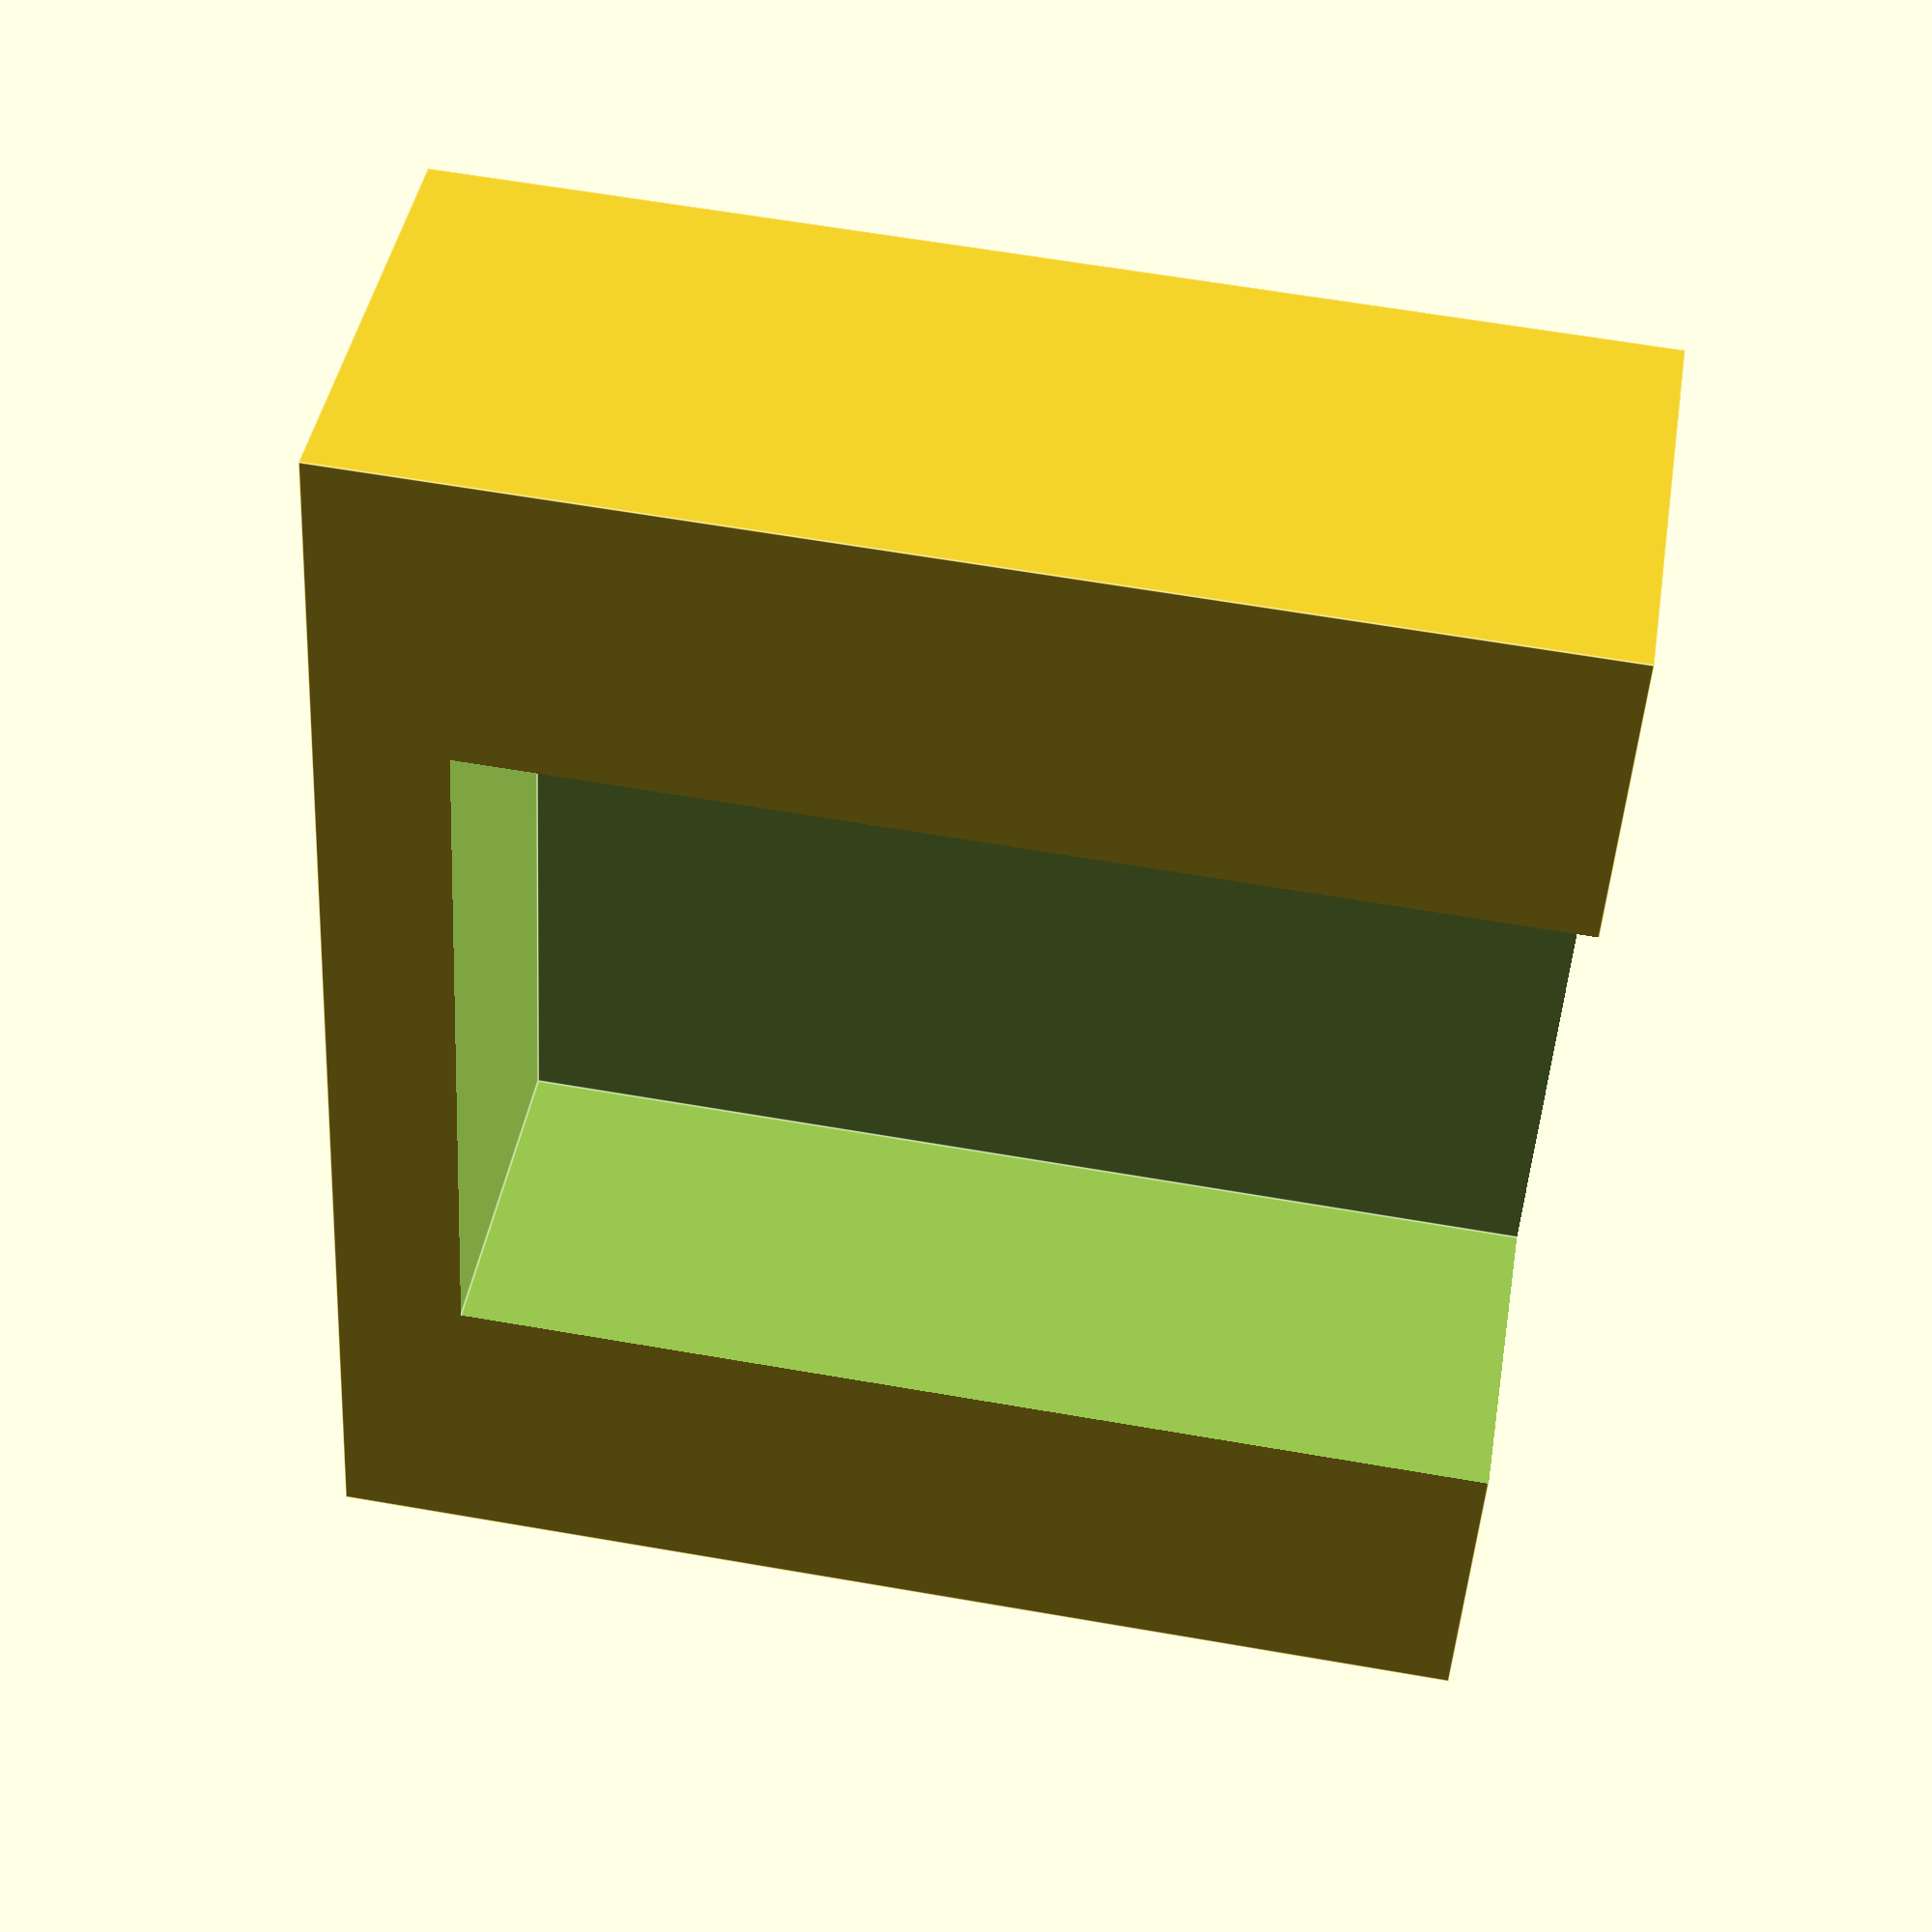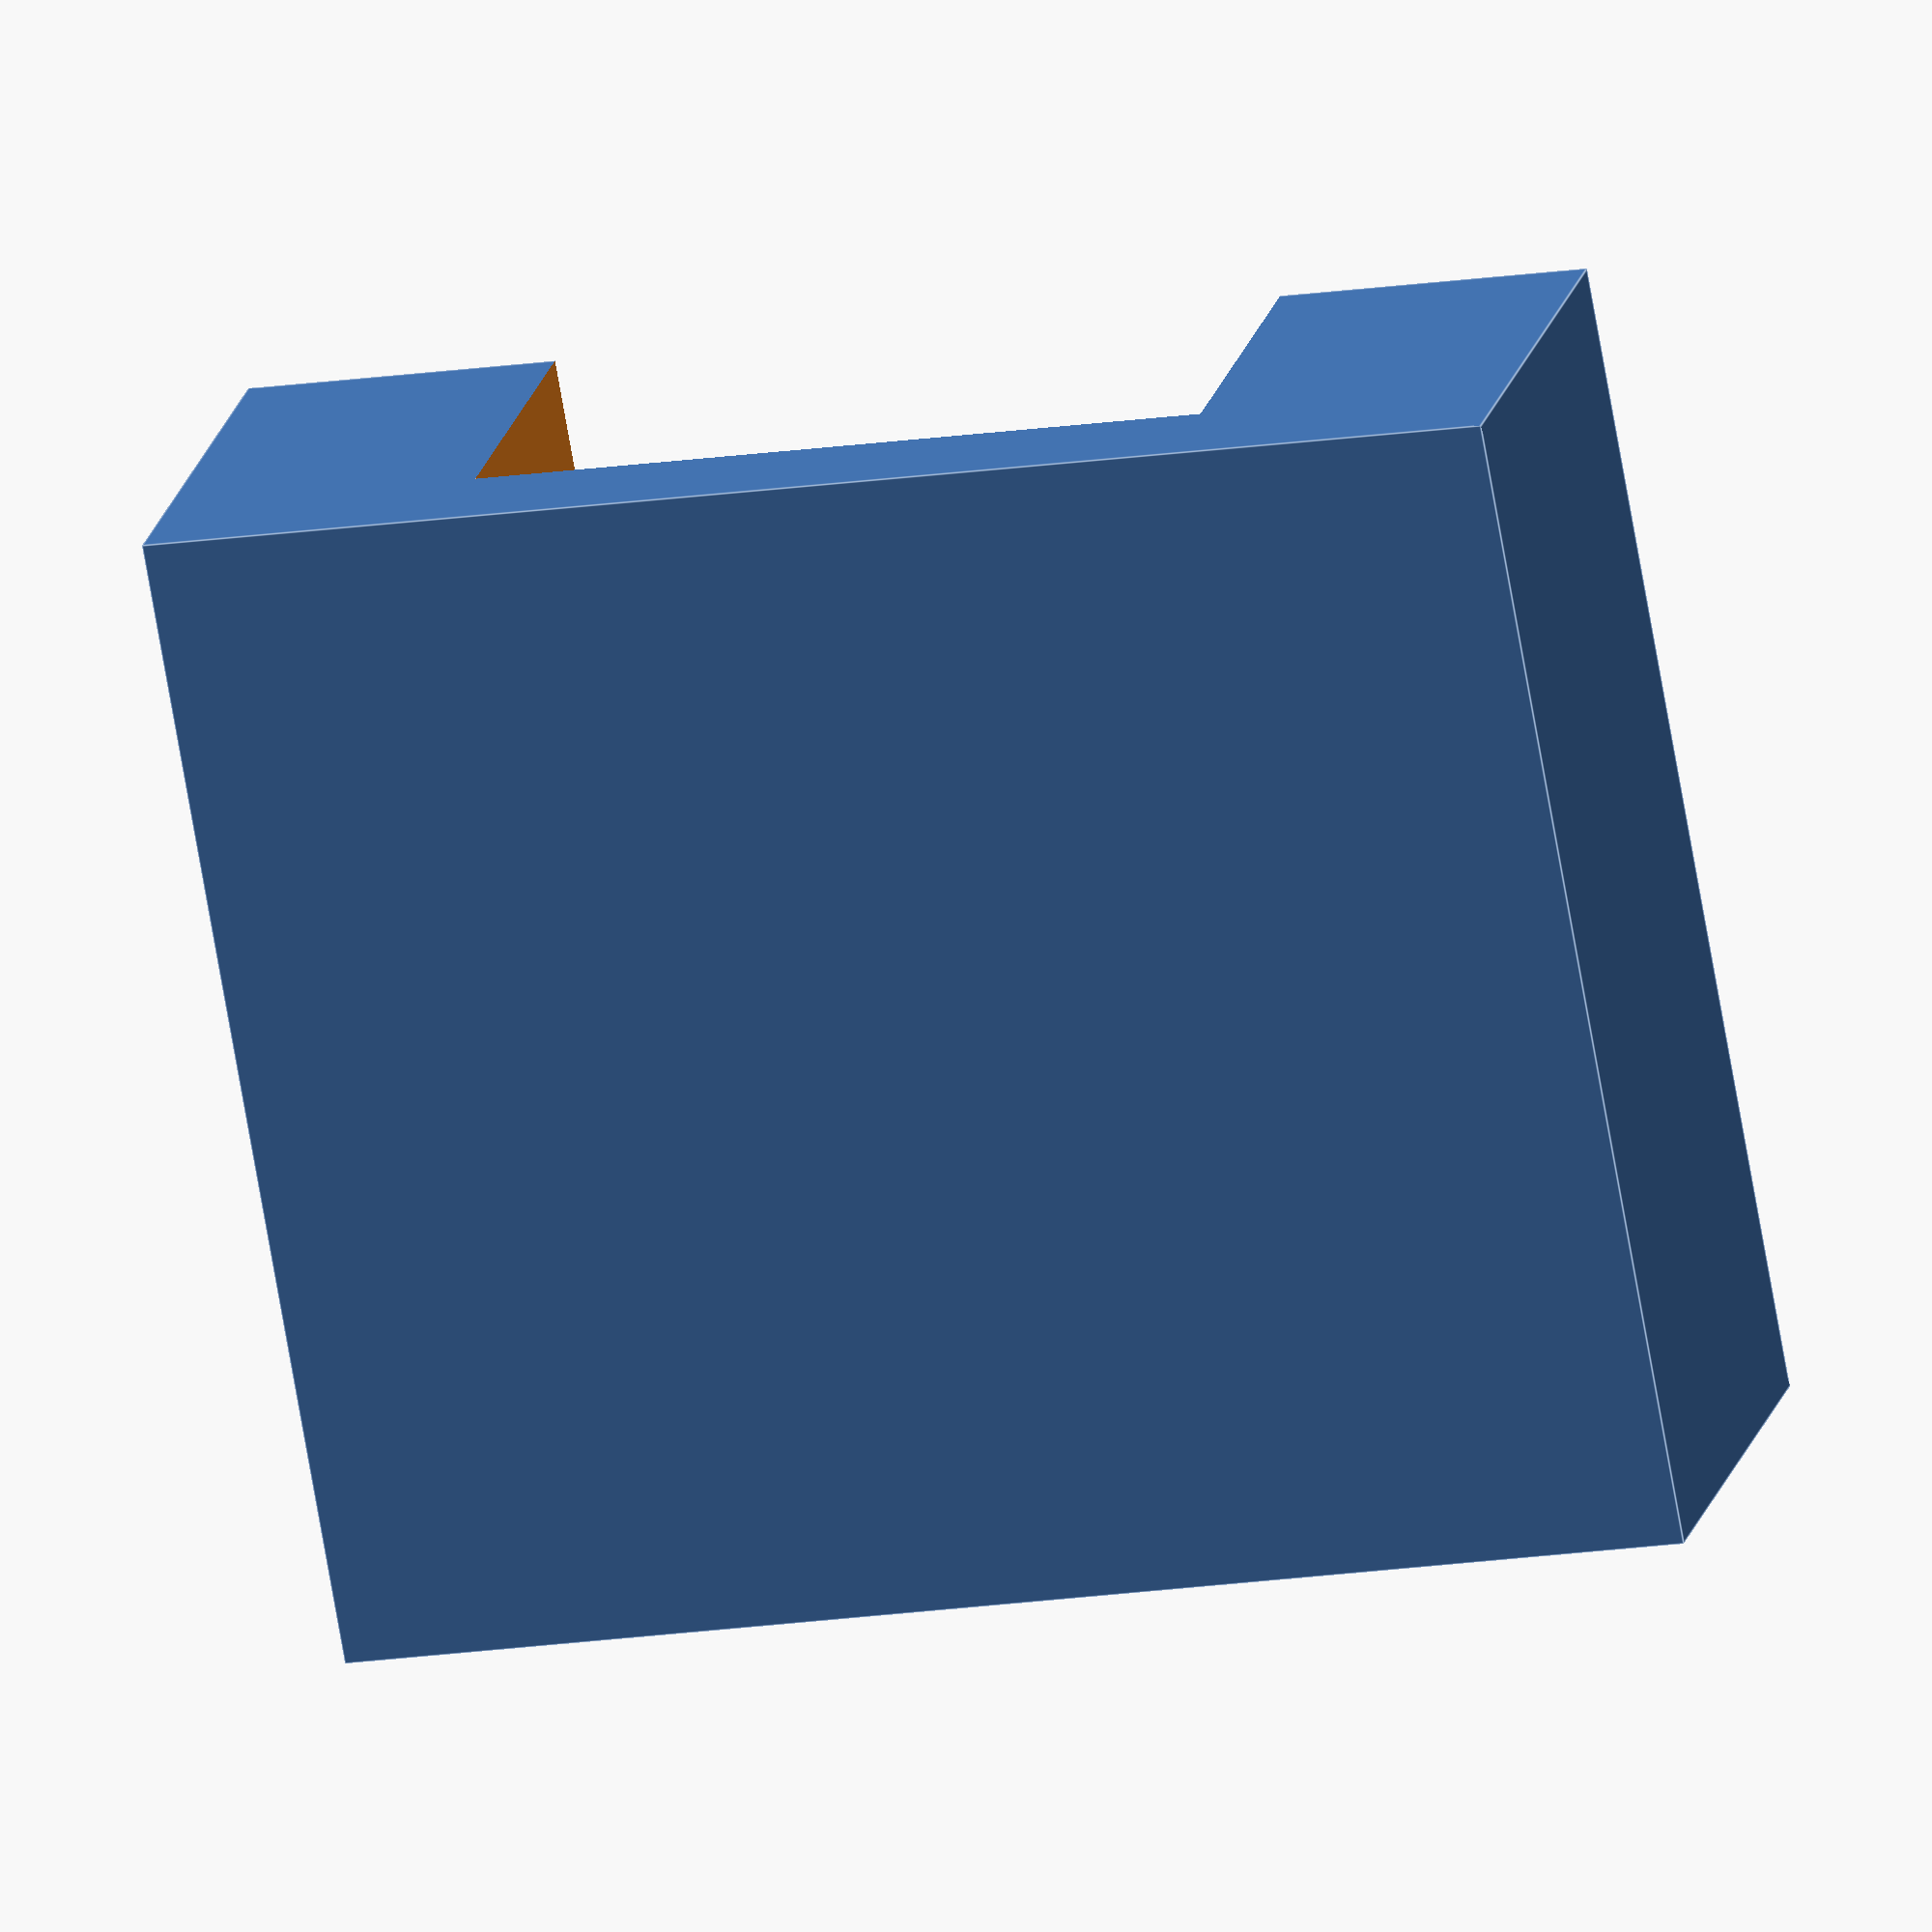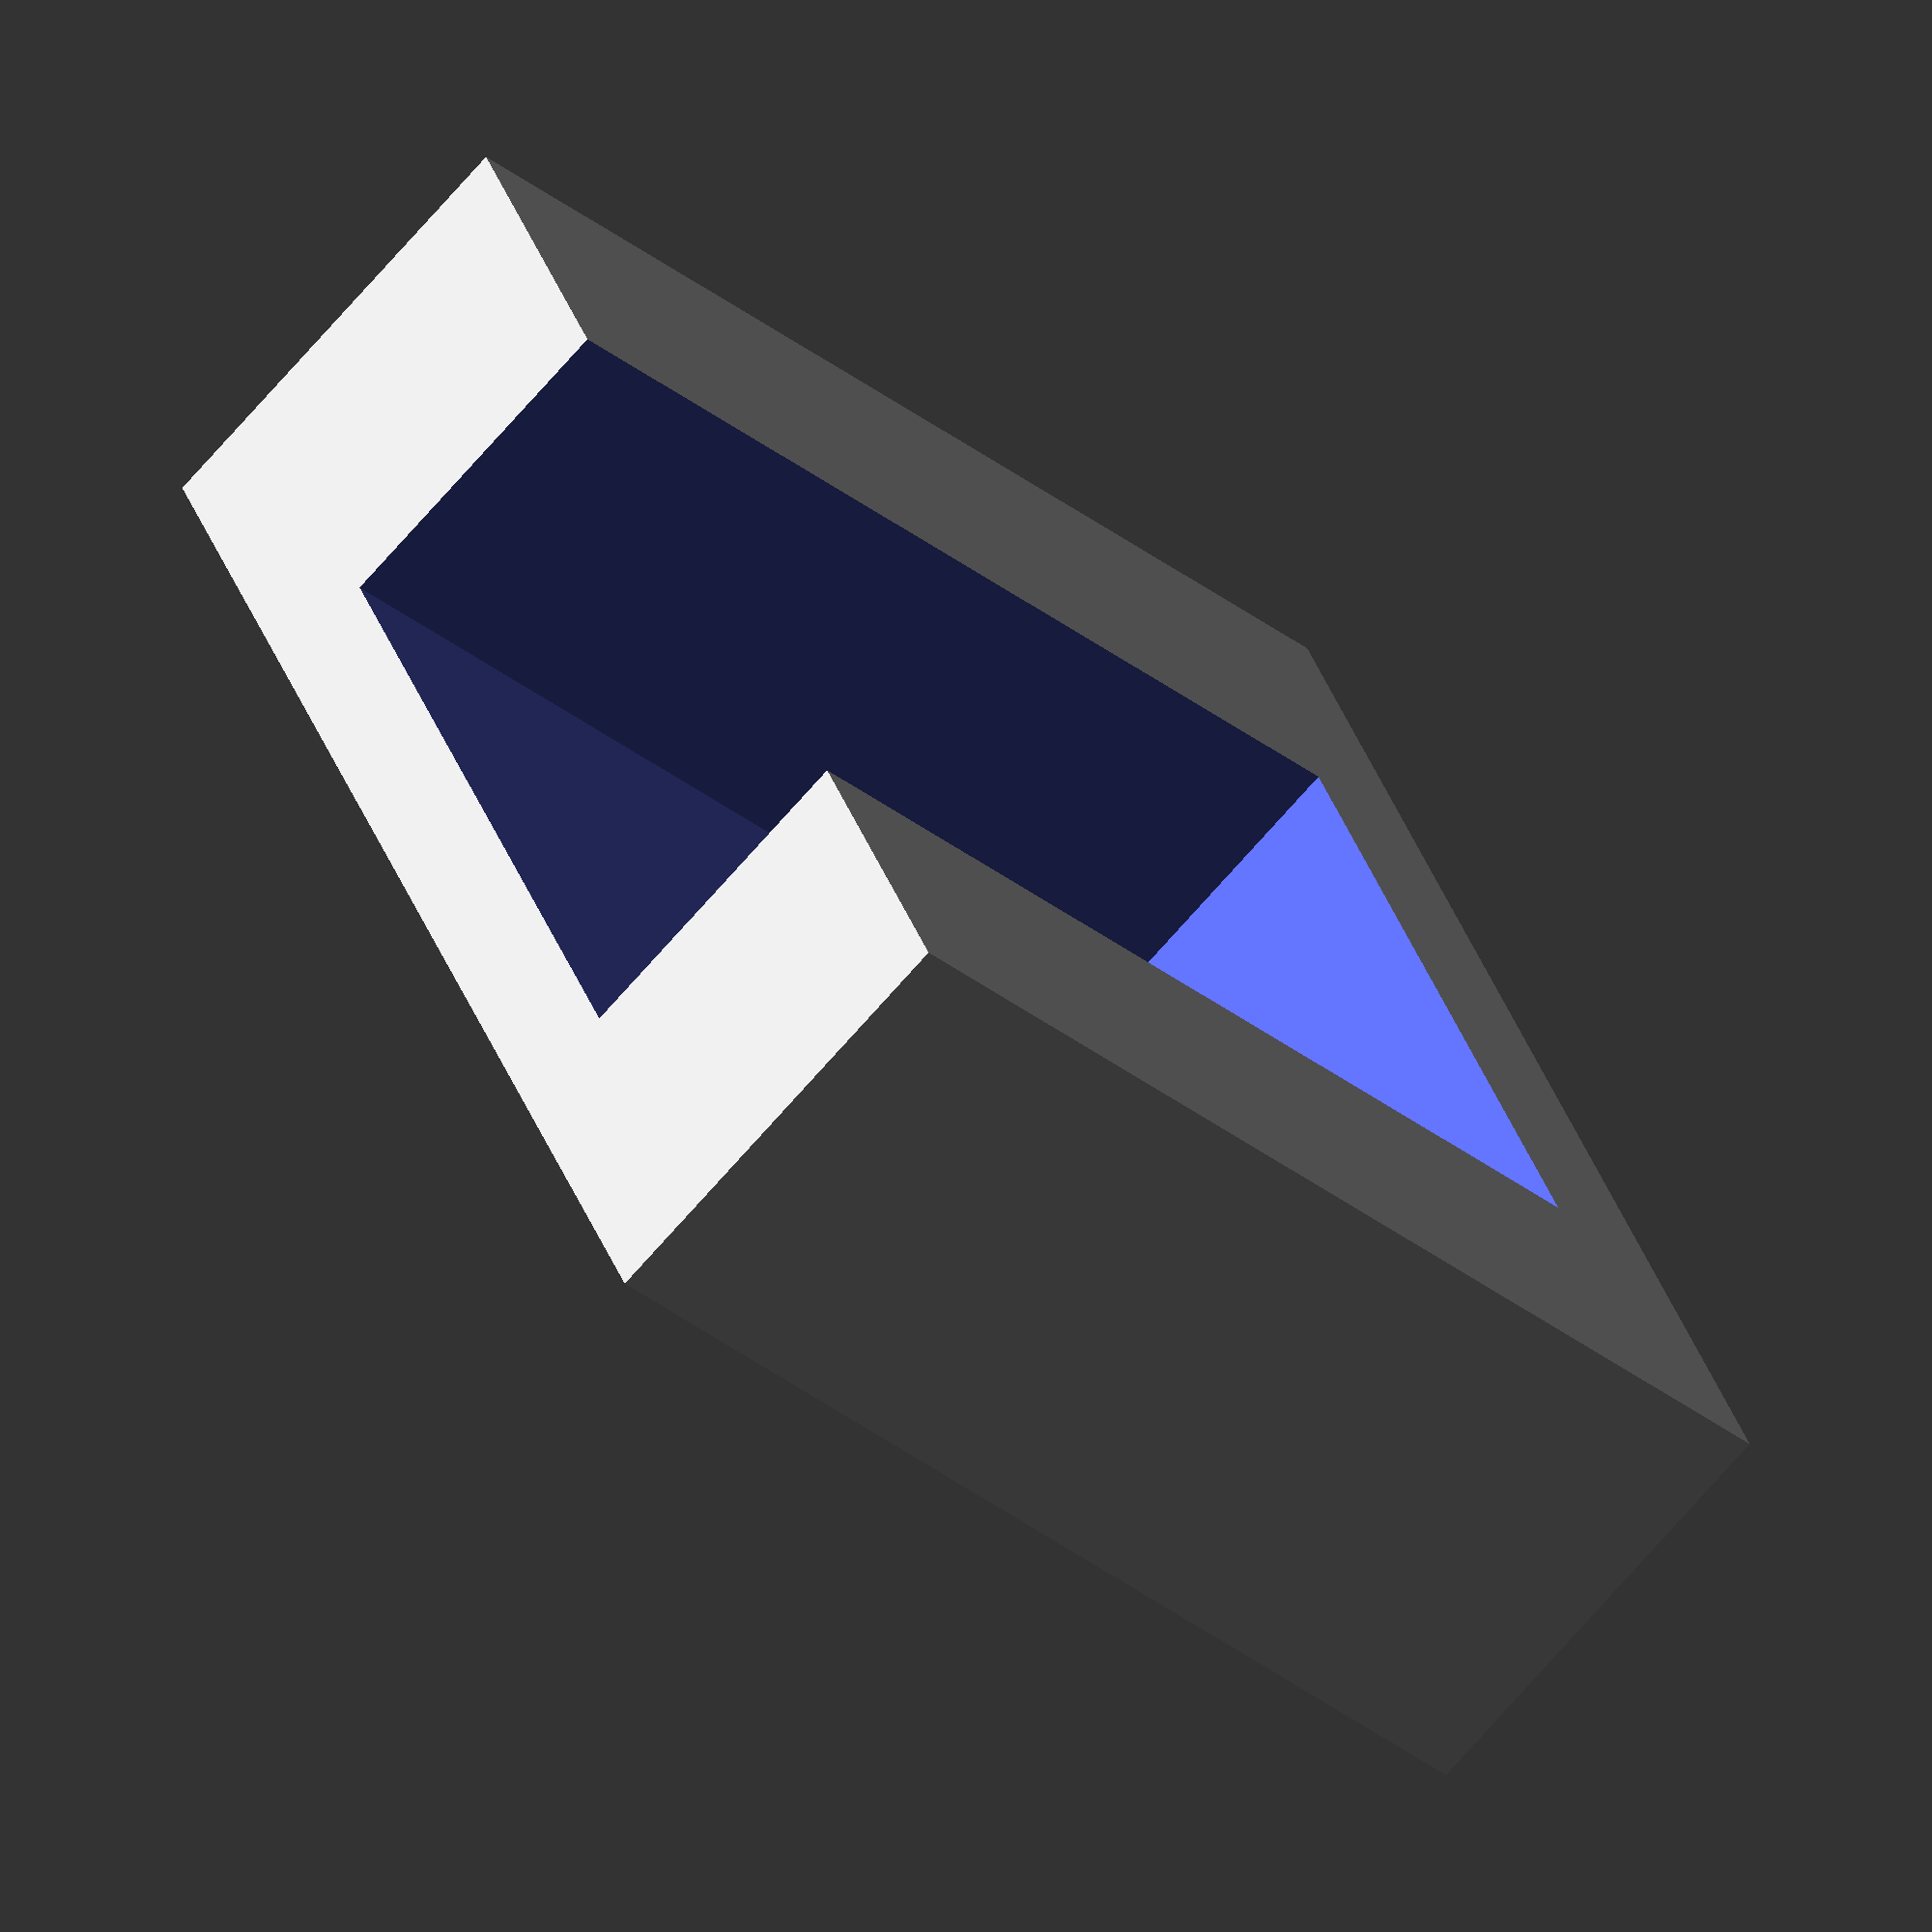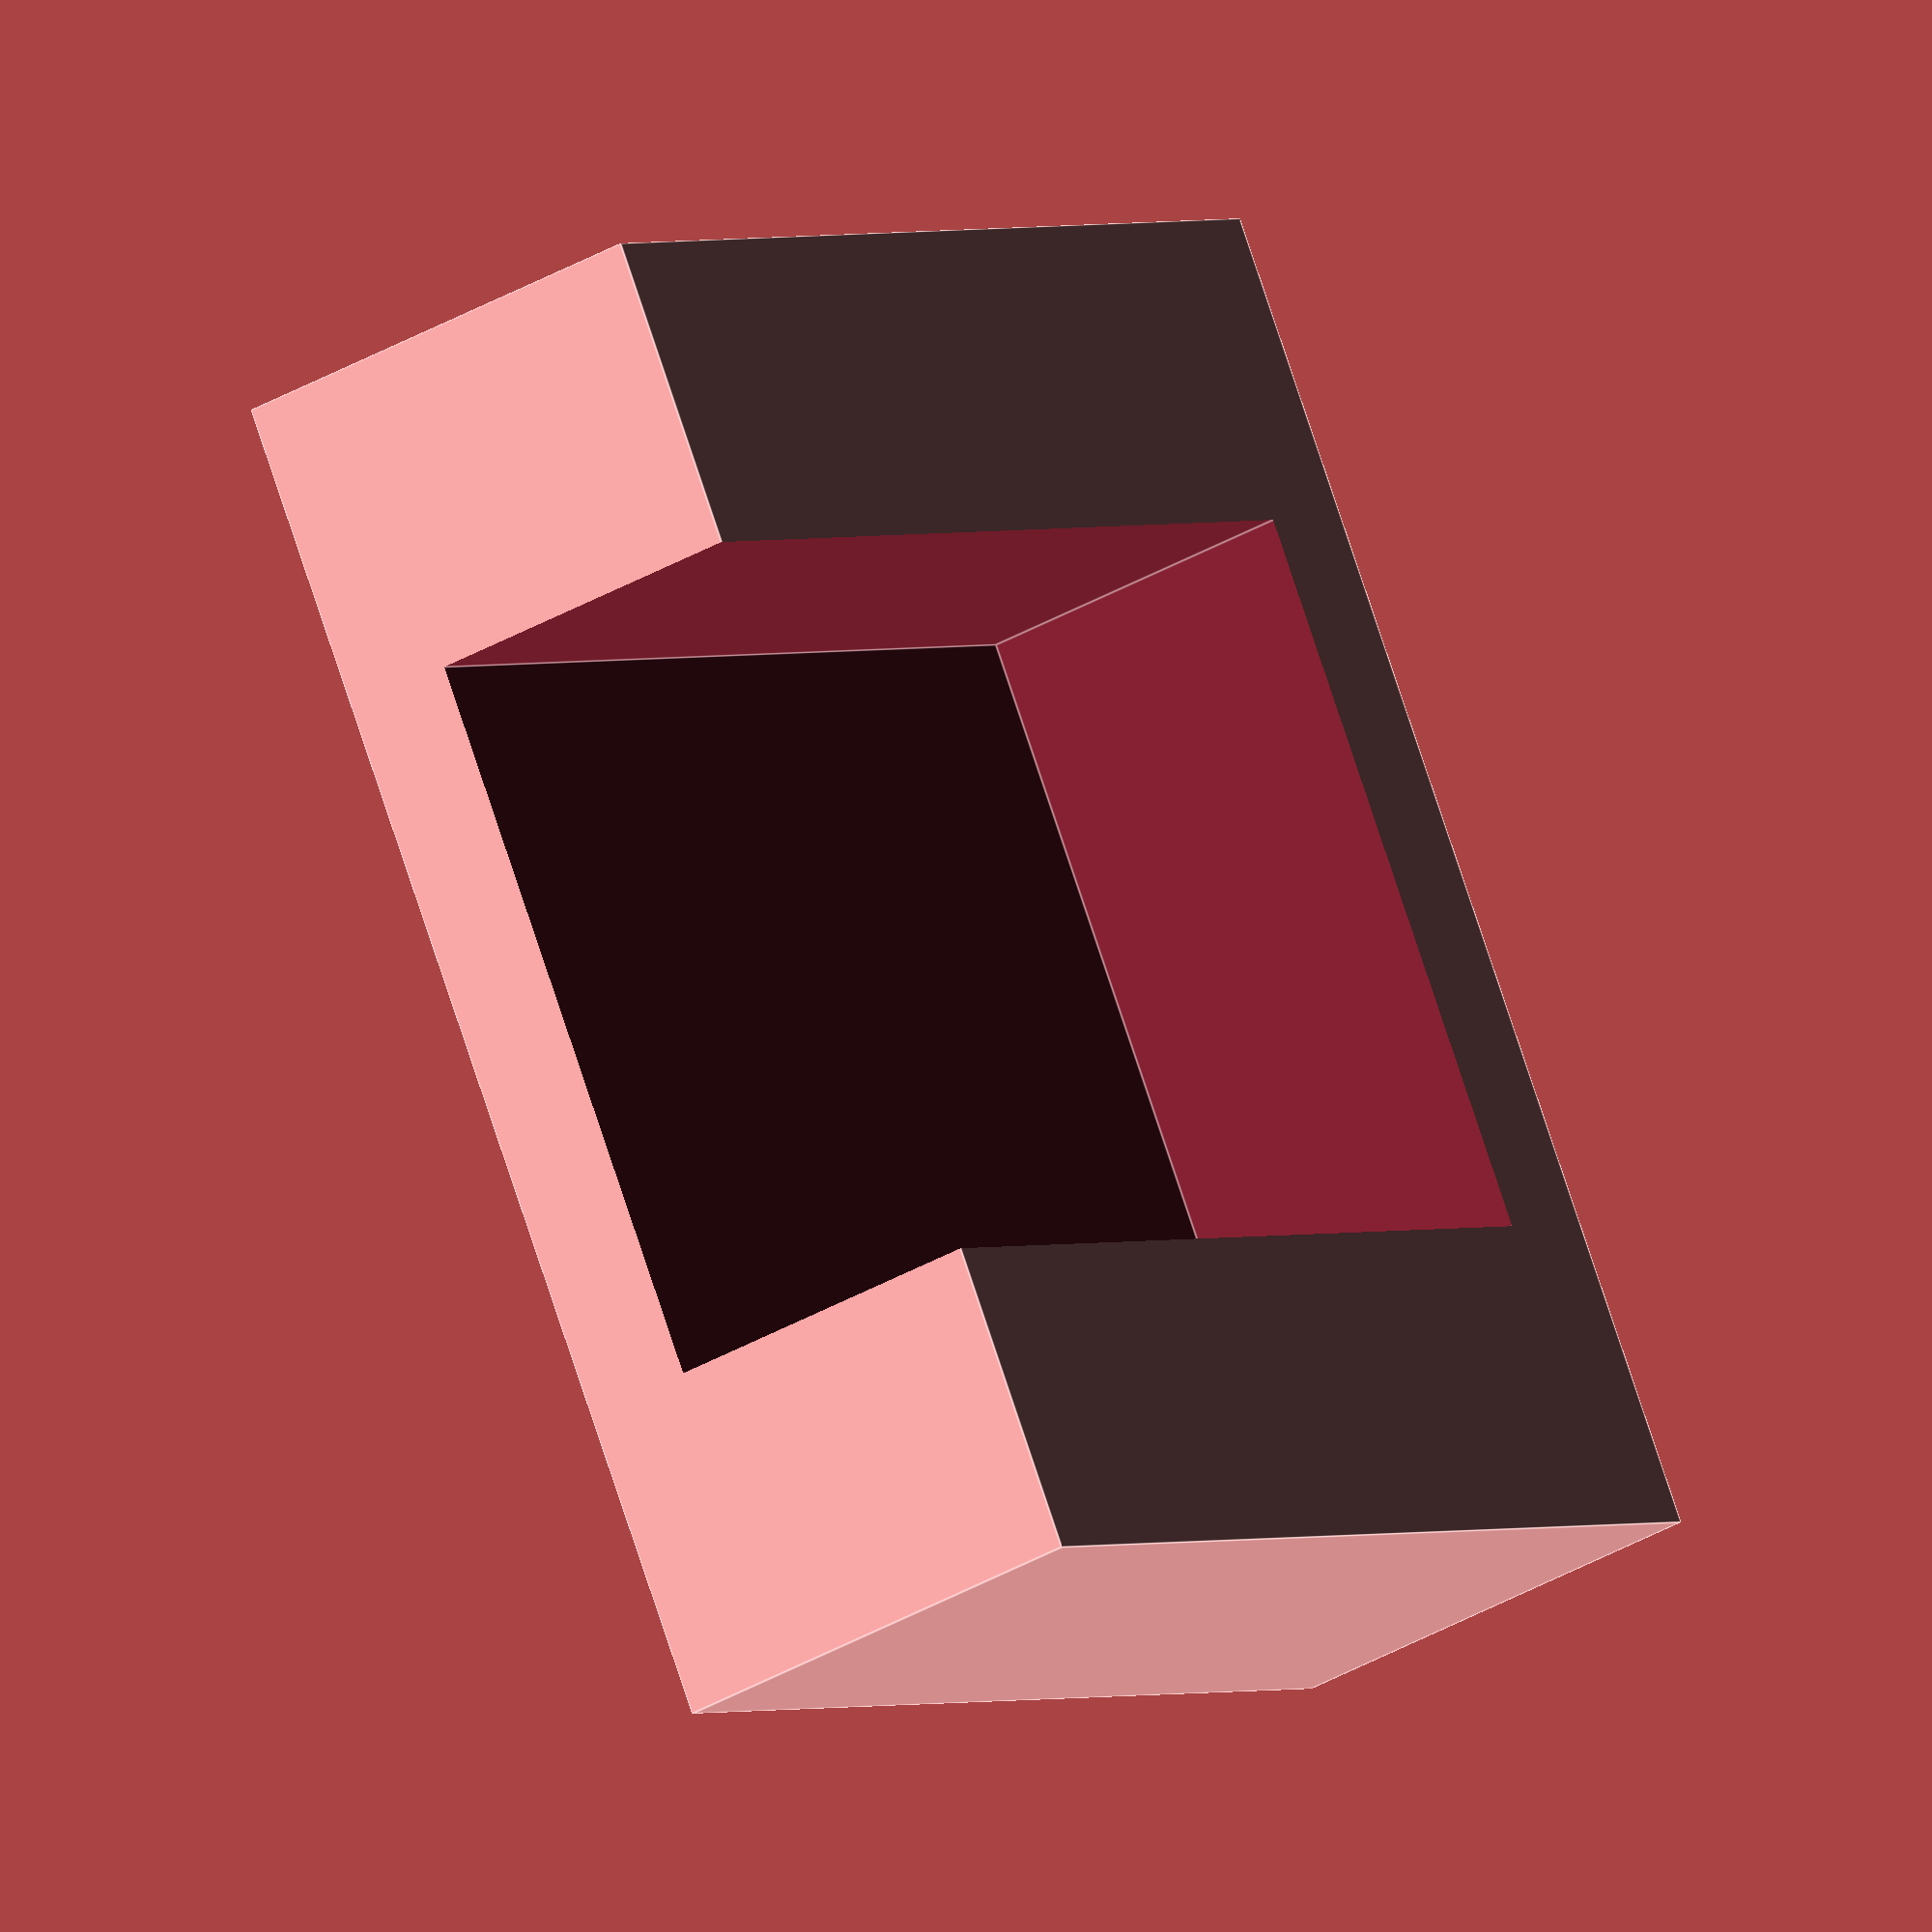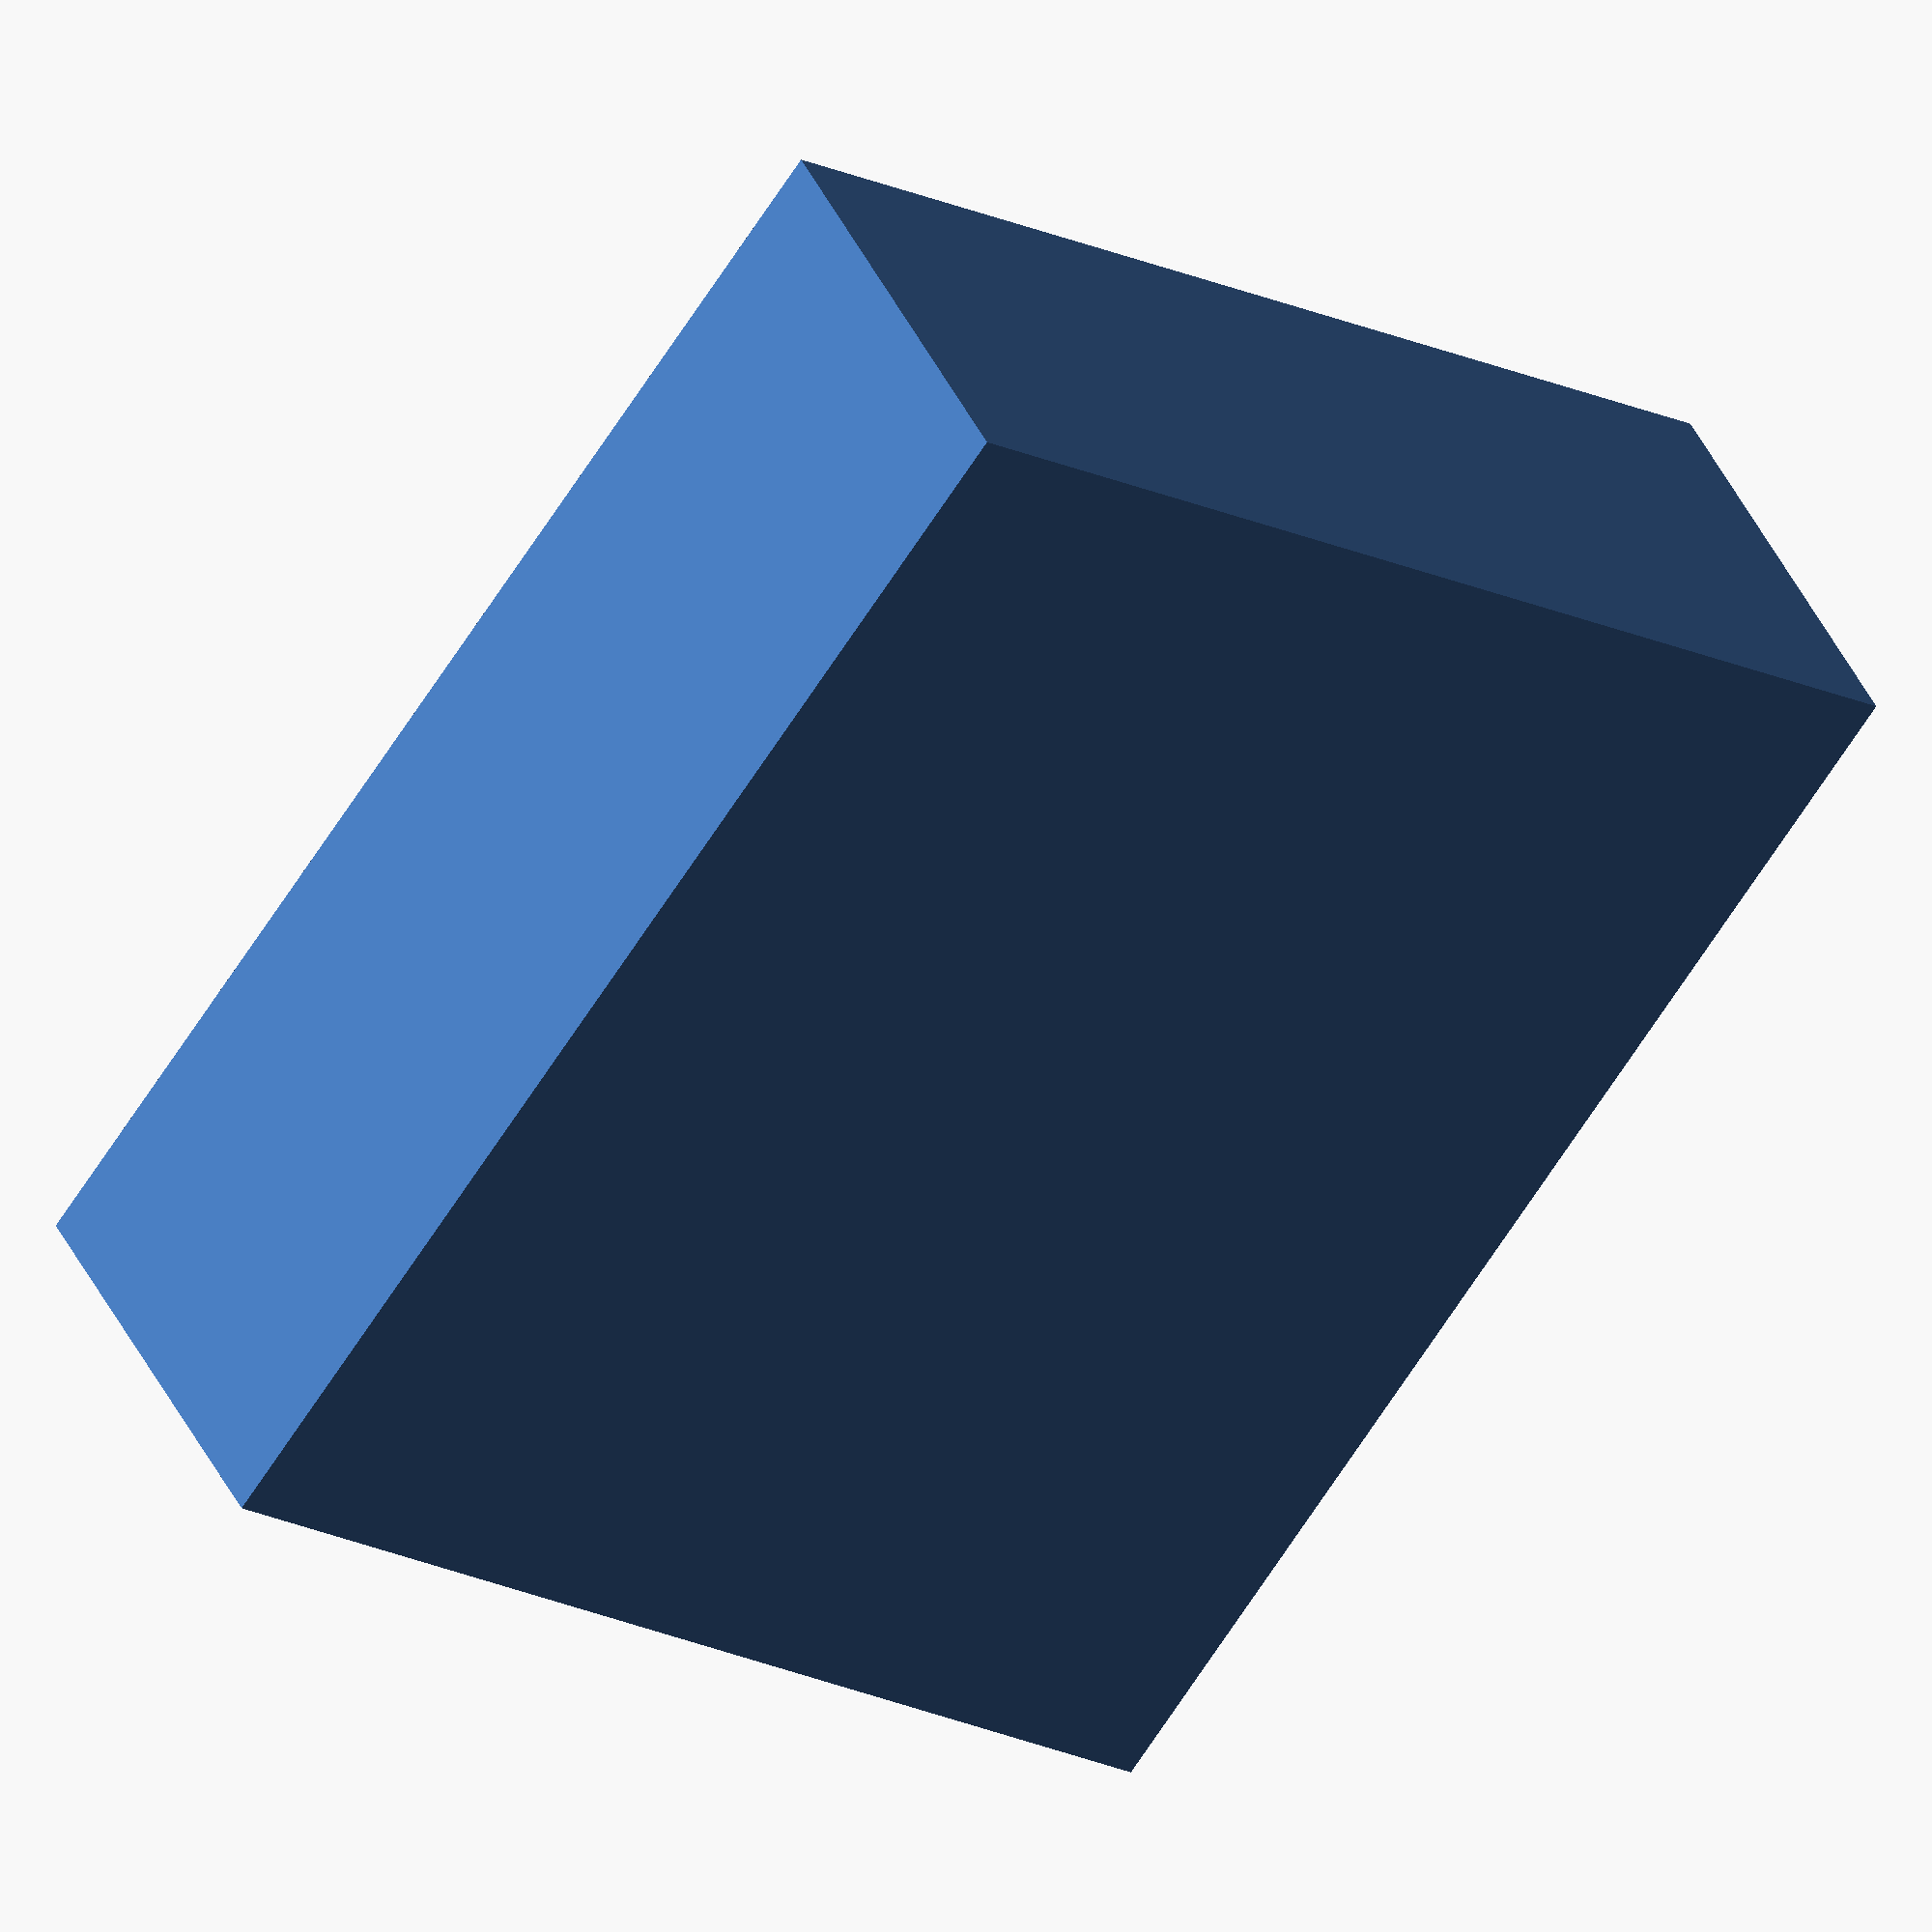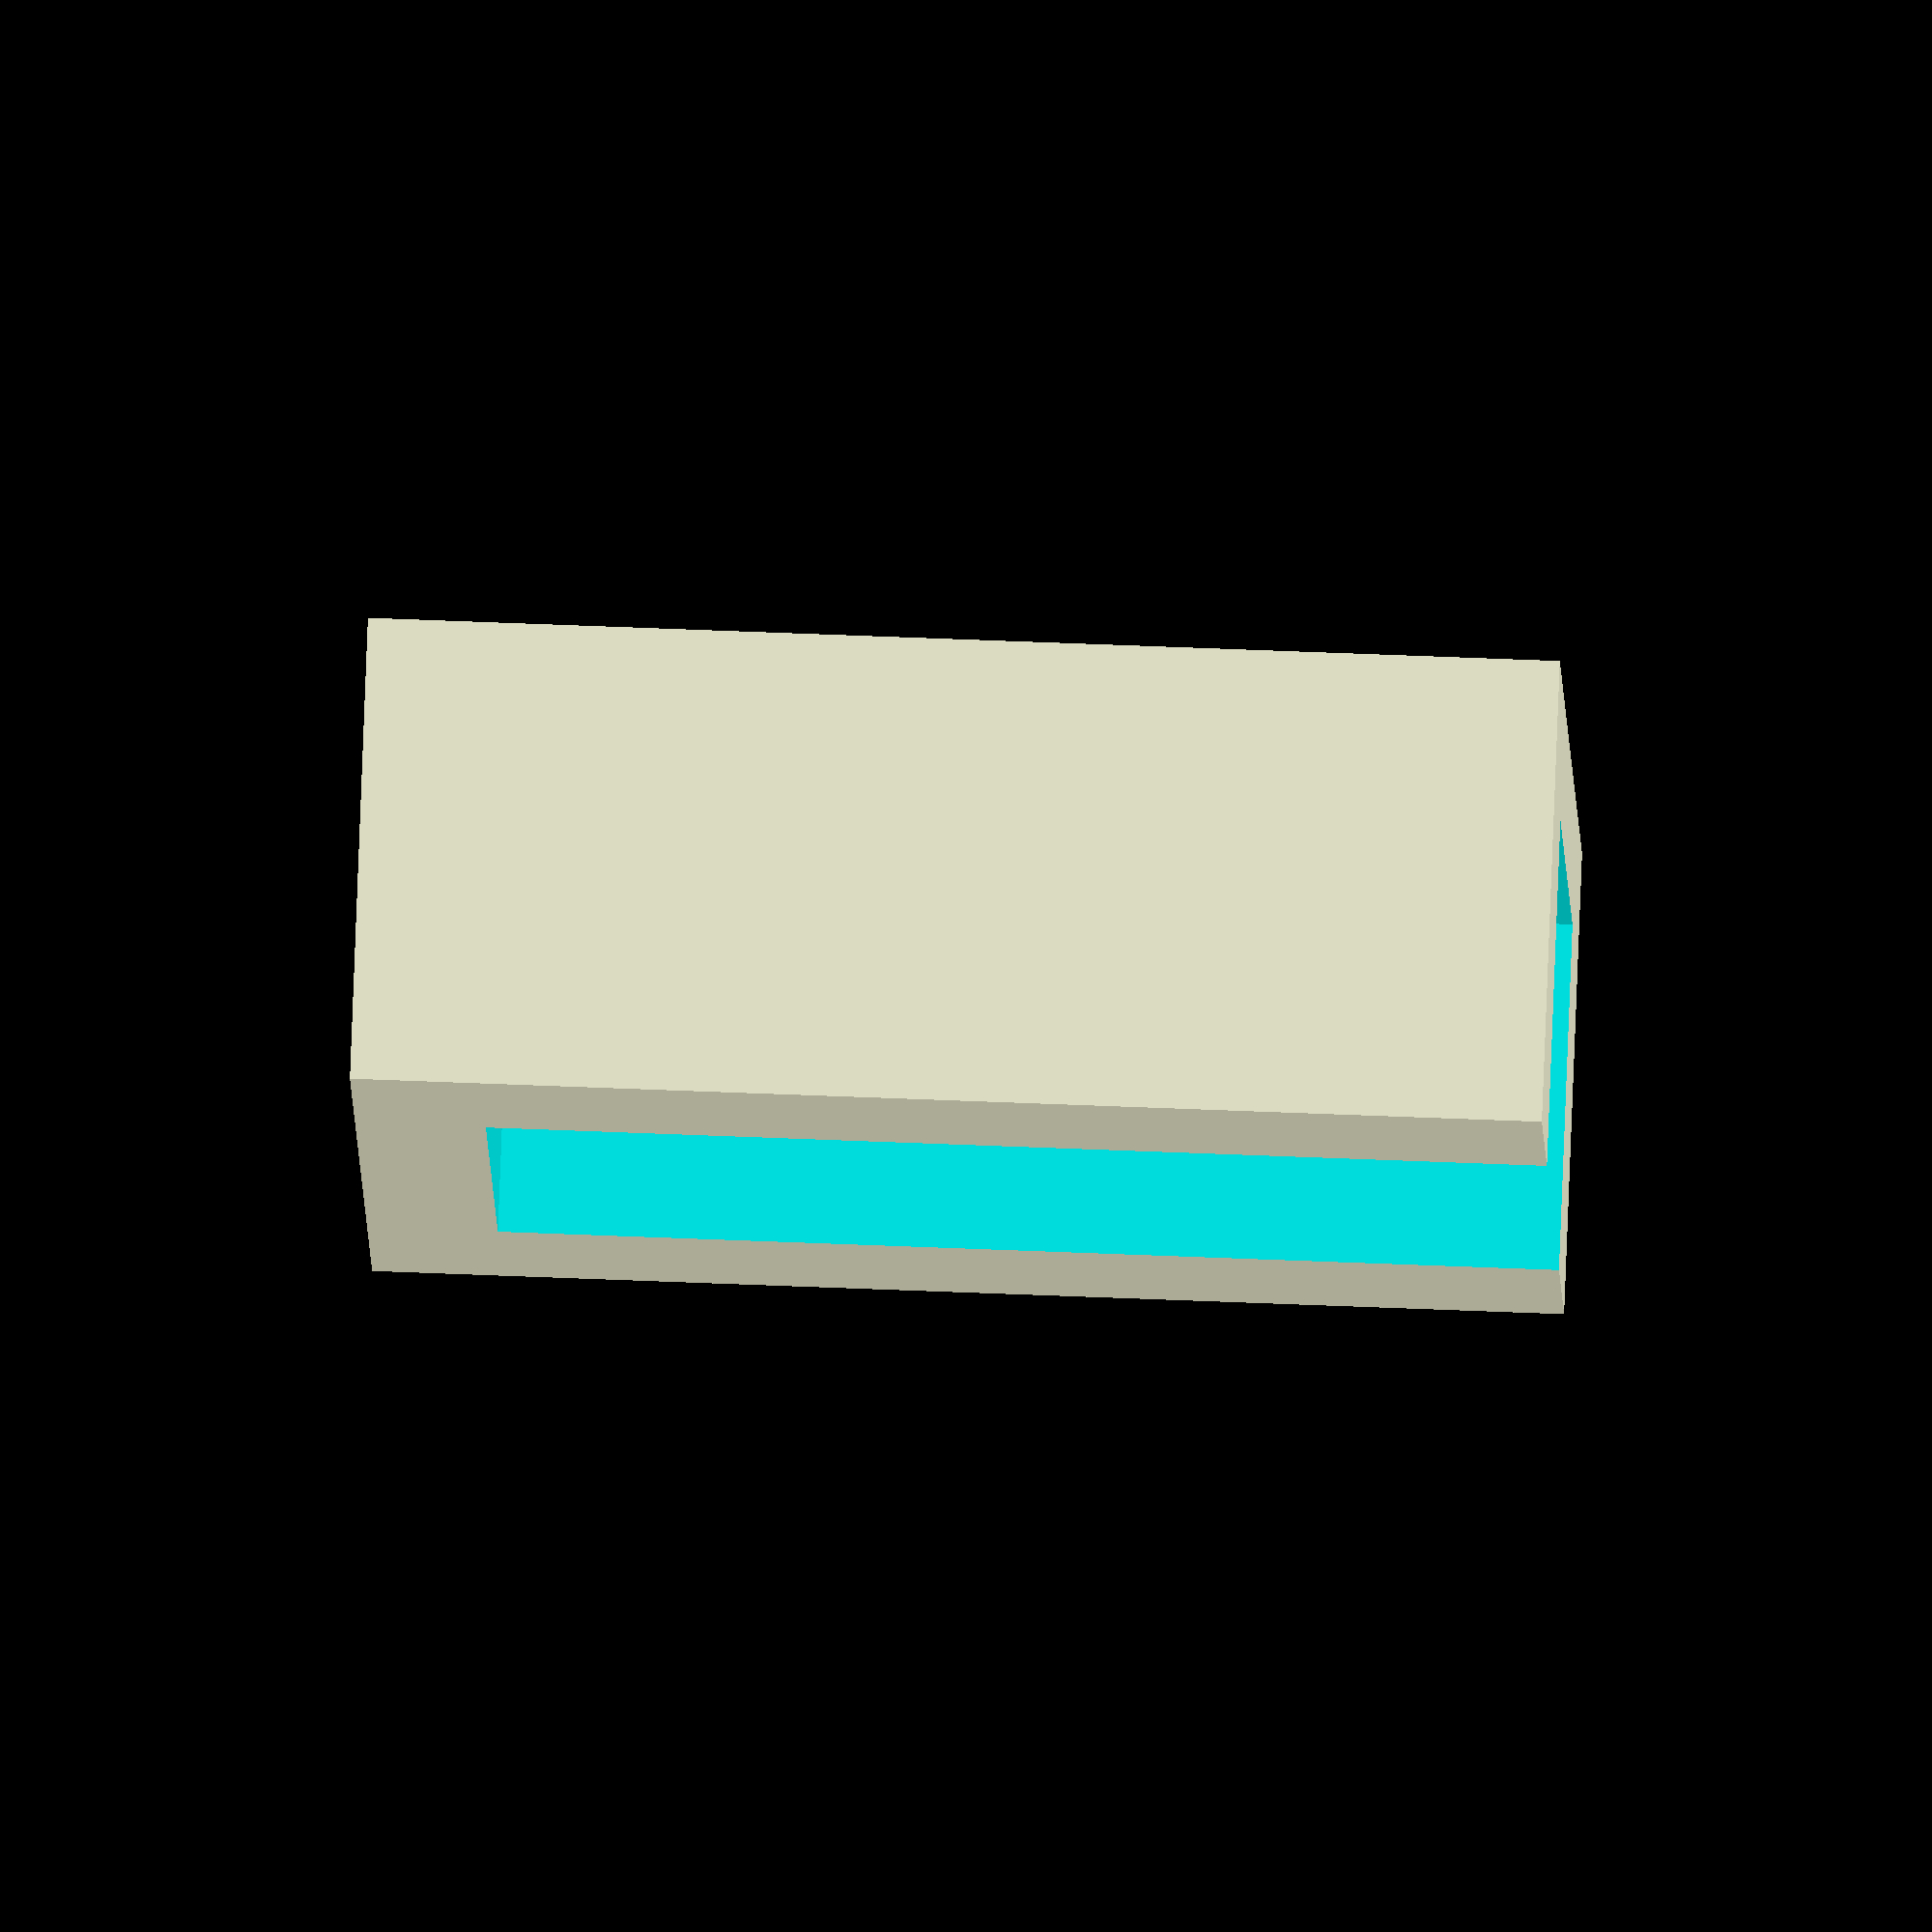
<openscad>
//DHT11-Halterung

difference() {
cube(size = [24,8,20.5], center = true);

translate(v = [-6.5, -2, -8])
cube(size = [13,7,18.5]);
   
}

/*
translate(v = [-12, -4, 10])
cube(size = [24,4,1.5]);

translate(v = [-10, -2, -8])
color( "red", 1.0 )
cube(size = [12.5,5.8,18]);
*/
</openscad>
<views>
elev=117.3 azim=109.5 roll=260.0 proj=p view=edges
elev=72.0 azim=13.4 roll=9.8 proj=o view=edges
elev=34.6 azim=64.1 roll=43.5 proj=o view=solid
elev=178.6 azim=248.3 roll=148.7 proj=o view=edges
elev=19.4 azim=36.8 roll=228.2 proj=o view=solid
elev=300.3 azim=247.6 roll=272.4 proj=o view=wireframe
</views>
